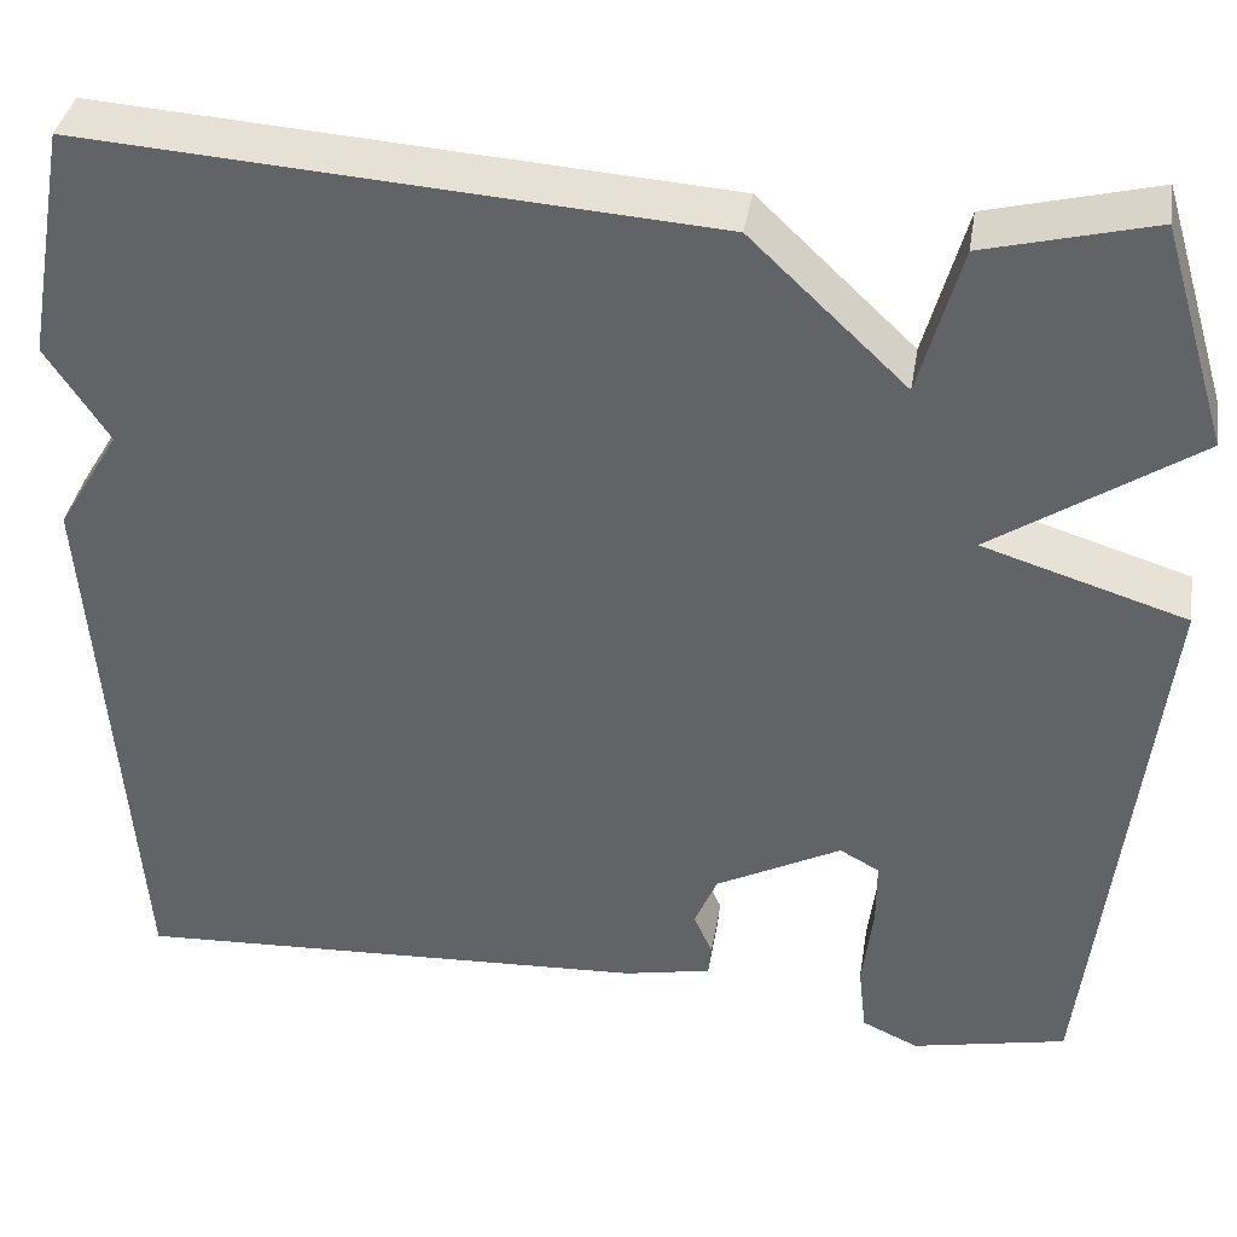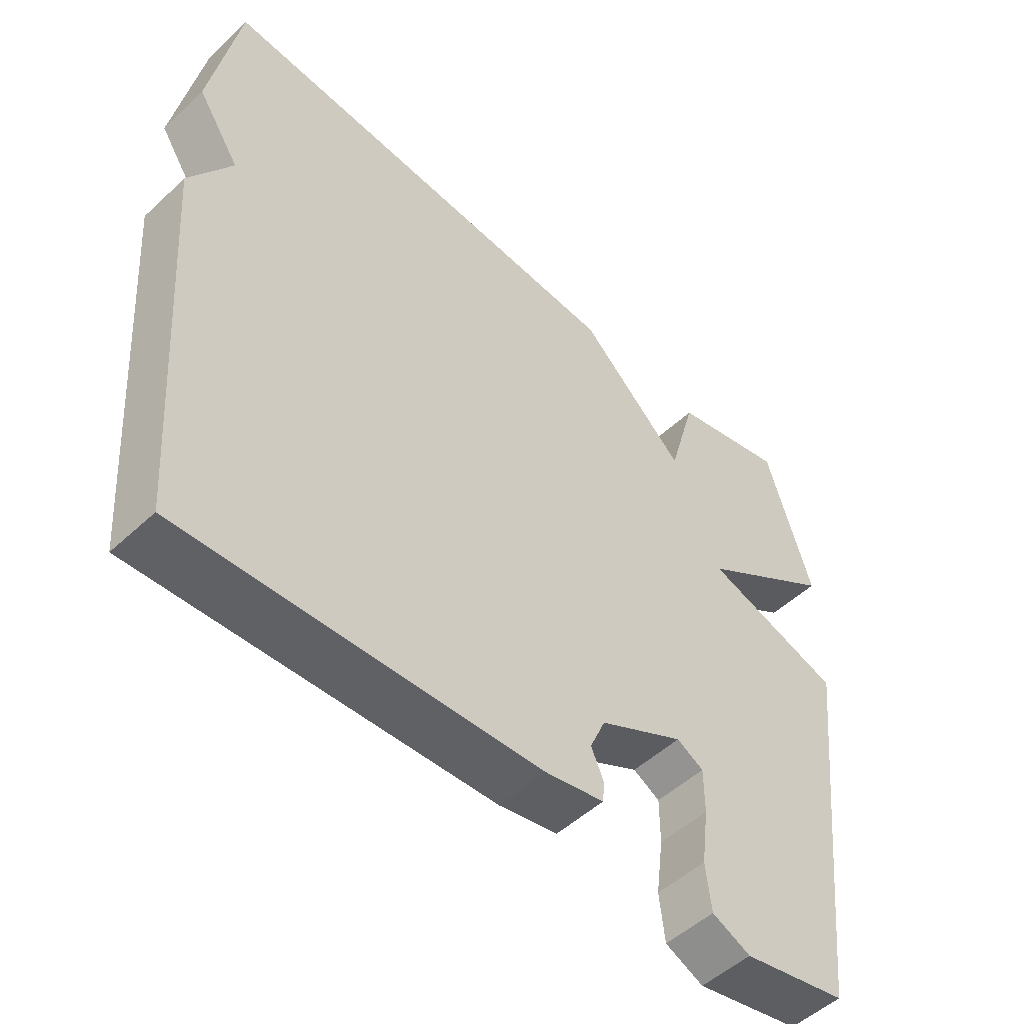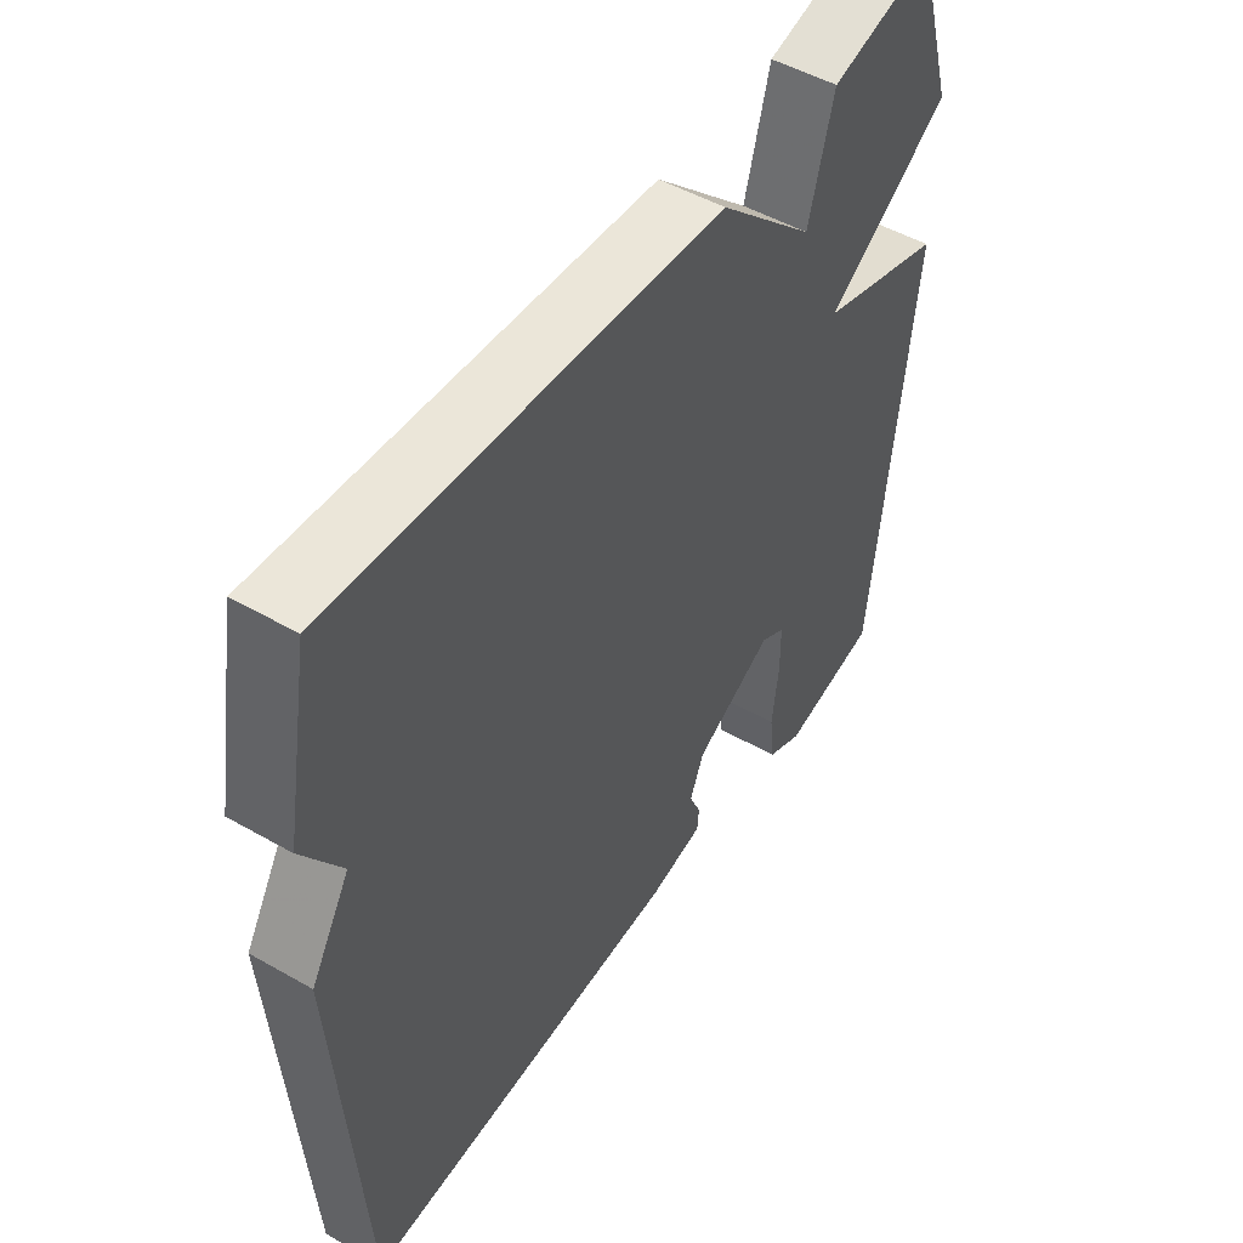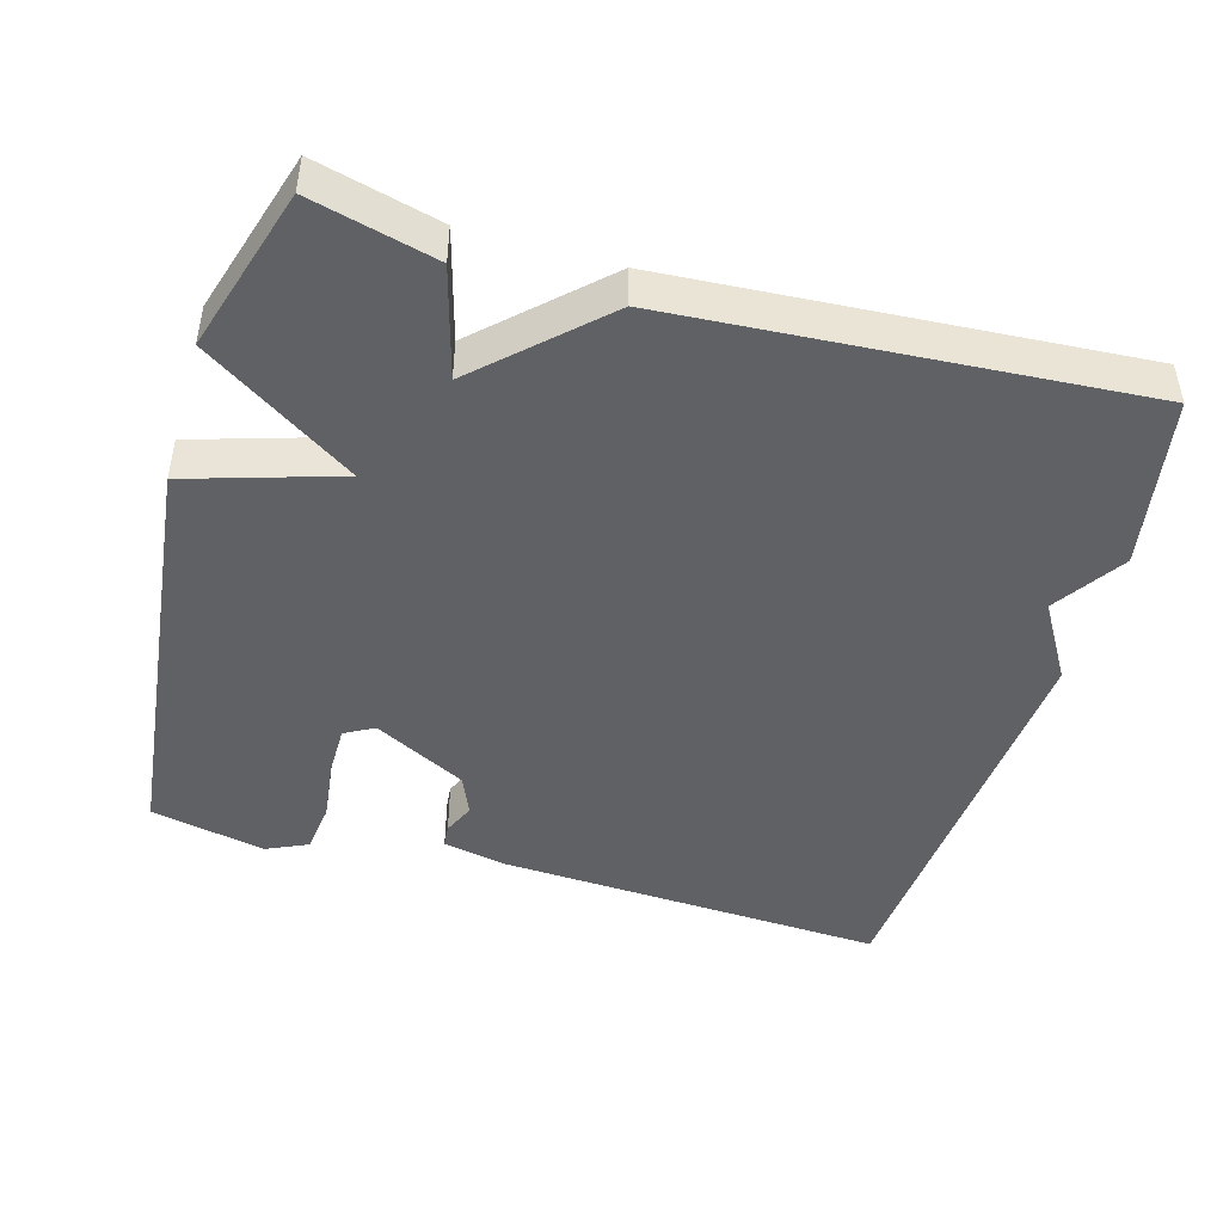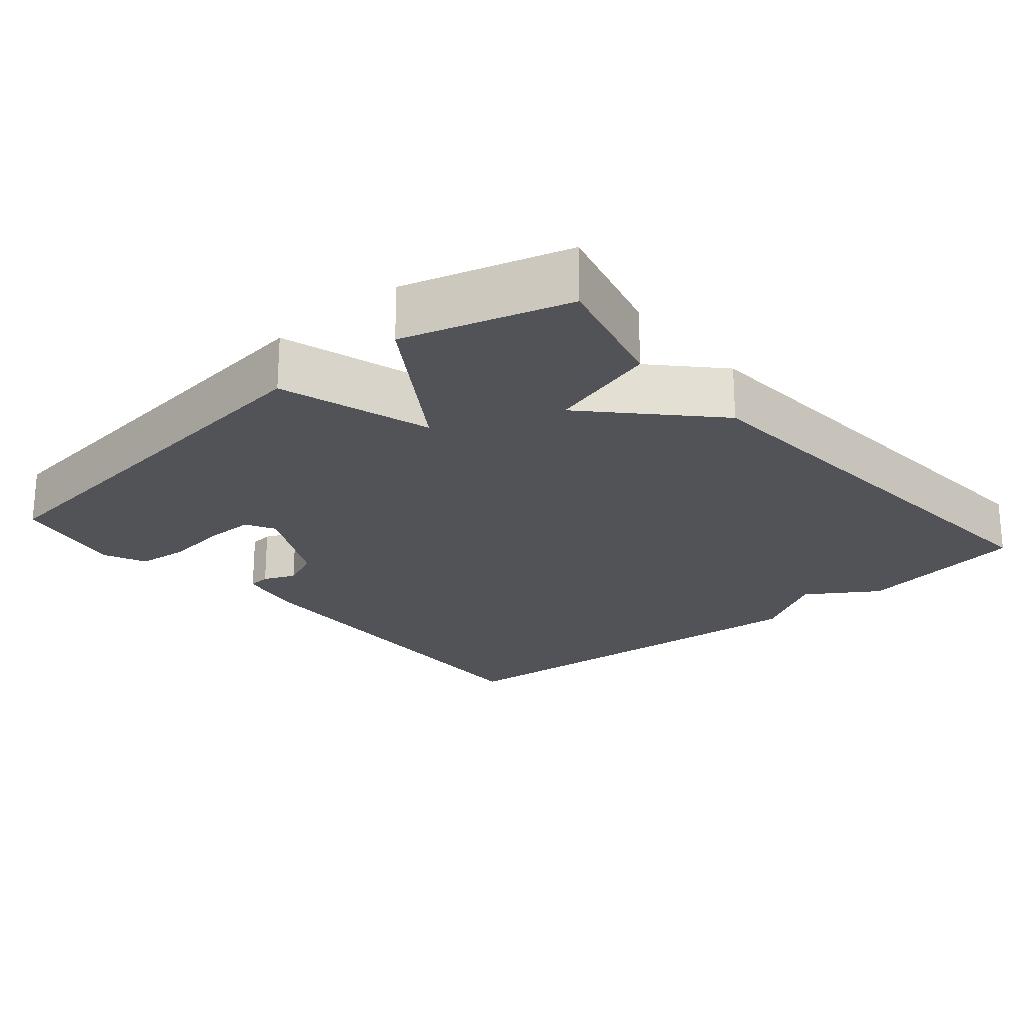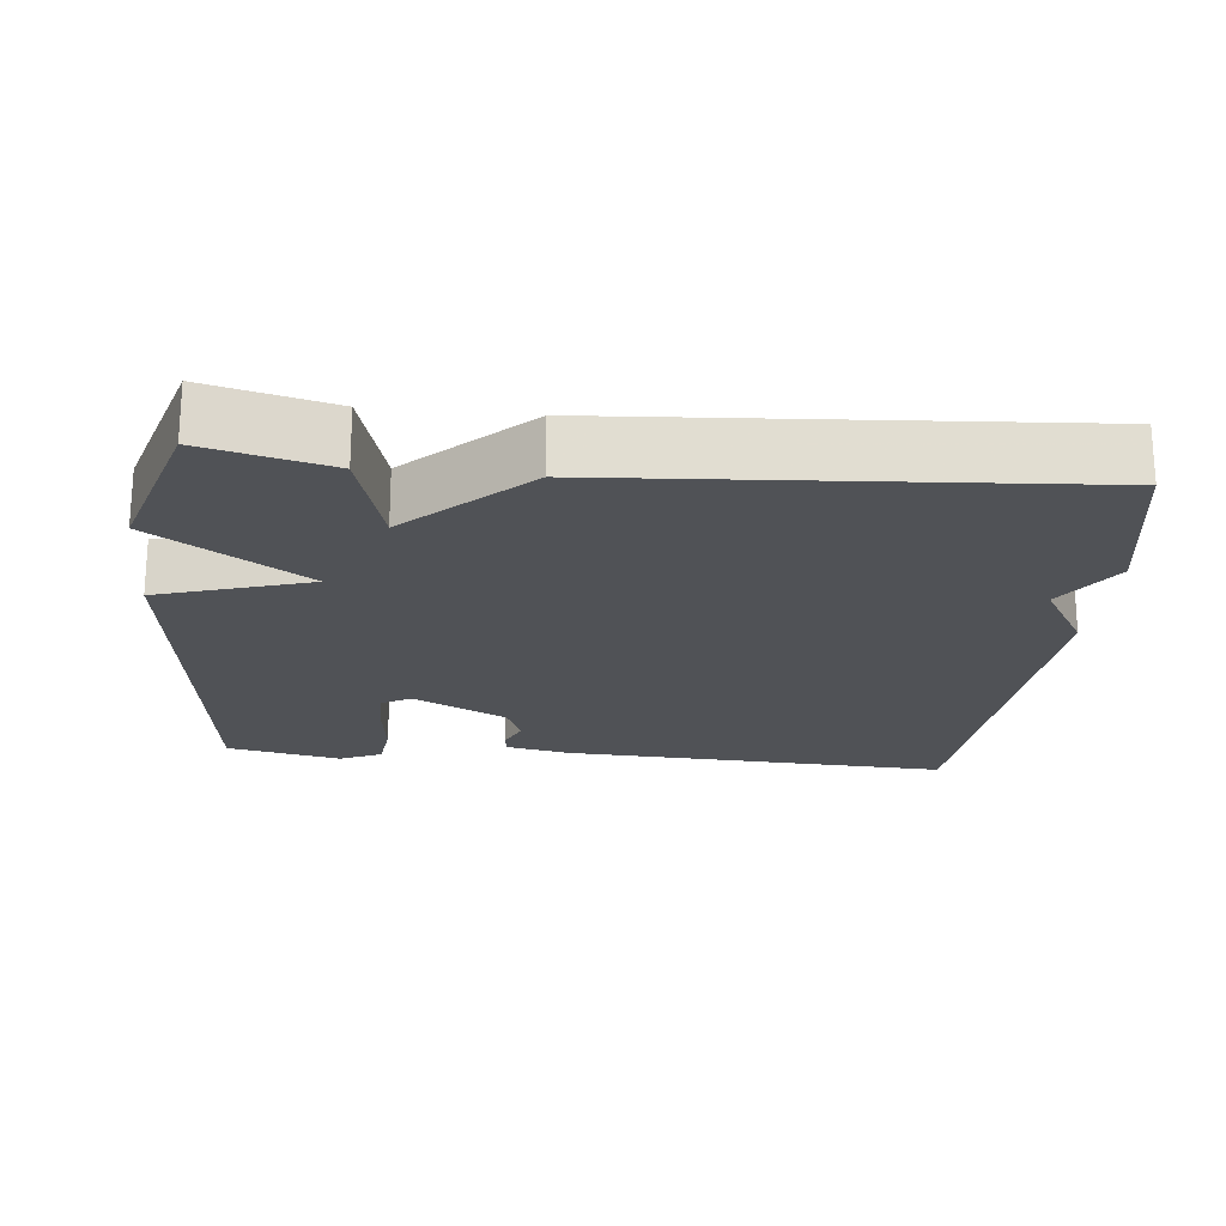
<metadata>
{"format":"obj","ext":"obj","renderer":"f3d","projection":"perspective","resolution":1024,"background":"white","views":[{"elev":37.7,"azim":-170.7,"up":"+Z"},{"elev":-51.4,"azim":135.2,"up":"+Z"},{"elev":49.6,"azim":122.3,"up":"+Z"},{"elev":-46.1,"azim":-16.1,"up":"+Y"},{"elev":-22.5,"azim":-49.5,"up":"+Y"},{"elev":-20.9,"azim":-5.8,"up":"+Y"}]}
</metadata>
<code>
v 0.5 0.07 -0.5
v -0.028 0.07 -0.474
v -0.116 0.07 -0.456
v -0.119 0.07 -0.425
v -0.1 0.07 -0.382
v -0.123 0.07 -0.328
v -0.25 0.07 -0.262
v -0.29 0.07 -0.284
v -0.29 0.07 -0.352
v -0.279 0.07 -0.437
v -0.287 0.07 -0.507
v -0.344 0.07 -0.533
v -0.5 0.07 -0.5
v -0.567 0.07 0.077
v -0.361 0.07 0.141
v -0.567 0.07 0.277
v -0.5 0.07 0.5
v -0.33 0.07 0.457
v -0.288 0.07 0.307
v -0.13 0.07 0.457
v 0.5 0.07 0.5
v 0.542 0.07 0.265
v 0.479 0.07 0.169
v 0.542 0.07 0.065
v 0.5 0 -0.5
v -0.028 0 -0.474
v -0.116 0 -0.456
v -0.119 0 -0.425
v -0.1 0 -0.382
v -0.123 0 -0.328
v -0.25 0 -0.262
v -0.29 0 -0.284
v -0.29 0 -0.352
v -0.279 0 -0.437
v -0.287 0 -0.507
v -0.344 0 -0.533
v -0.5 0 -0.5
v -0.567 0 0.077
v -0.361 0 0.141
v -0.567 0 0.277
v -0.5 0 0.5
v -0.33 0 0.457
v -0.288 0 0.307
v -0.13 0 0.457
v 0.5 0 0.5
v 0.542 0 0.265
v 0.479 0 0.169
v 0.542 0 0.065
f 3 4 5
f 2 3 5
f 1 2 5
f 24 1 5
f 23 24 5
f 23 5 6
f 22 23 6
f 21 22 6
f 20 21 6
f 19 20 6
f 17 18 19
f 16 17 19
f 15 16 19
f 15 19 6 7
f 13 14 15
f 12 13 15
f 11 12 15
f 10 11 15
f 9 10 15
f 8 9 15
f 7 8 15
f 29 28 27
f 29 27 26
f 29 26 25
f 29 25 48
f 29 48 47
f 30 29 47
f 30 47 46
f 30 46 45
f 30 45 44
f 30 44 43
f 43 42 41
f 43 41 40
f 43 40 39
f 31 30 43 39
f 39 38 37
f 39 37 36
f 39 36 35
f 39 35 34
f 39 34 33
f 39 33 32
f 39 32 31
f 1 25 26 2
f 2 26 27 3
f 3 27 28 4
f 4 28 29 5
f 5 29 30 6
f 6 30 31 7
f 7 31 32 8
f 8 32 33 9
f 9 33 34 10
f 10 34 35 11
f 11 35 36 12
f 12 36 37 13
f 13 37 38 14
f 14 38 39 15
f 15 39 40 16
f 16 40 41 17
f 17 41 42 18
f 18 42 43 19
f 19 43 44 20
f 20 44 45 21
f 21 45 46 22
f 22 46 47 23
f 23 47 48 24
f 24 48 25 1

</code>
